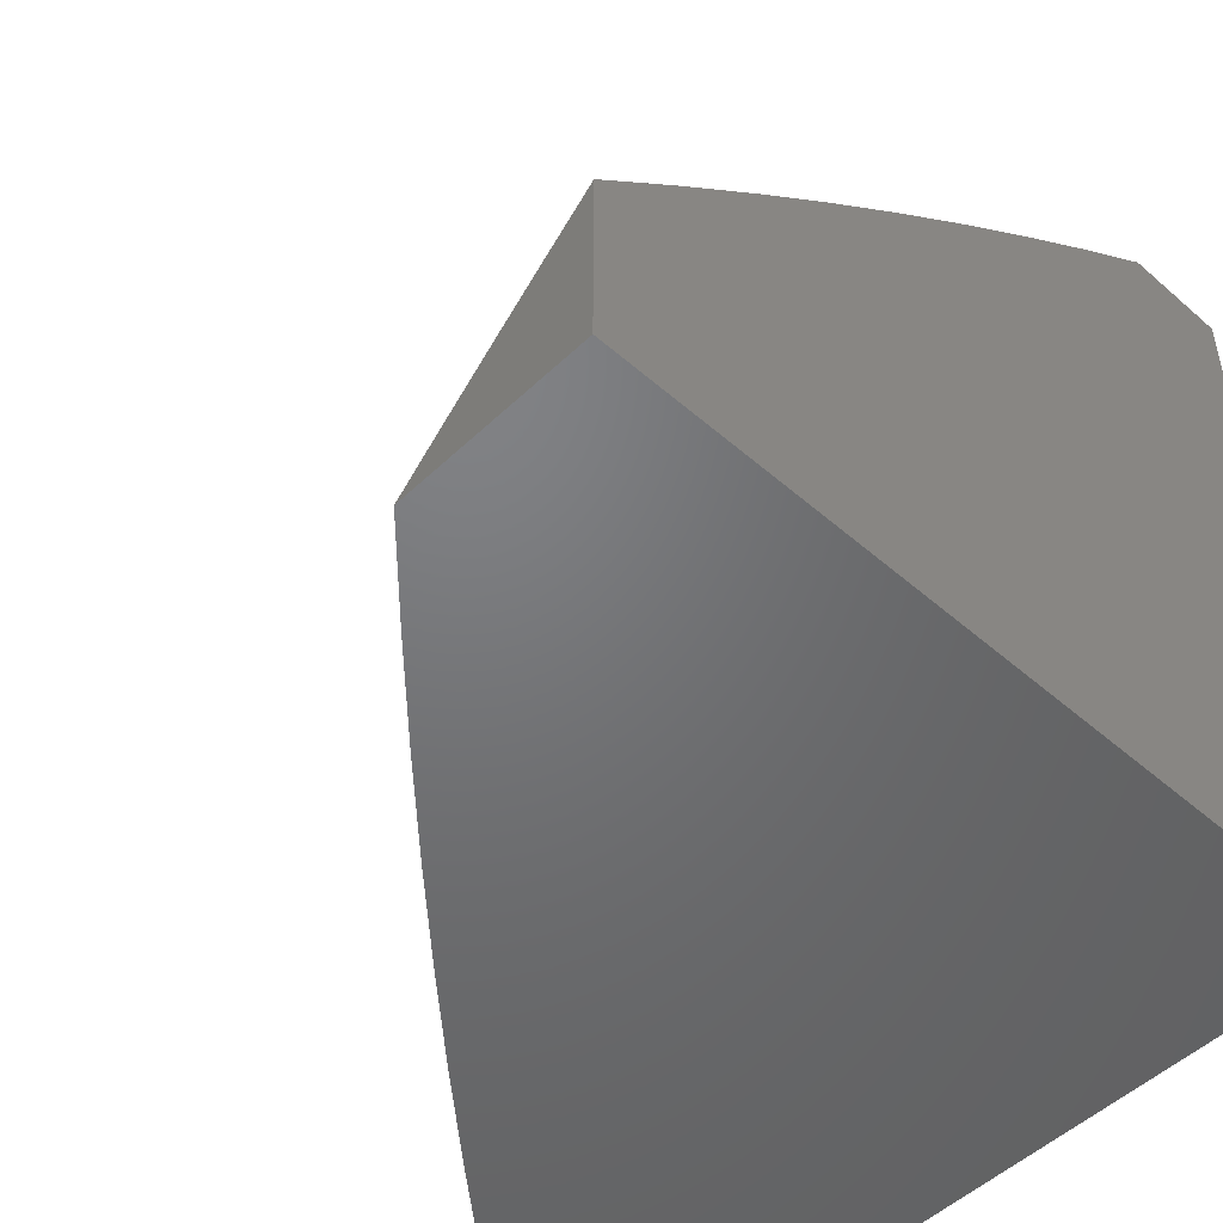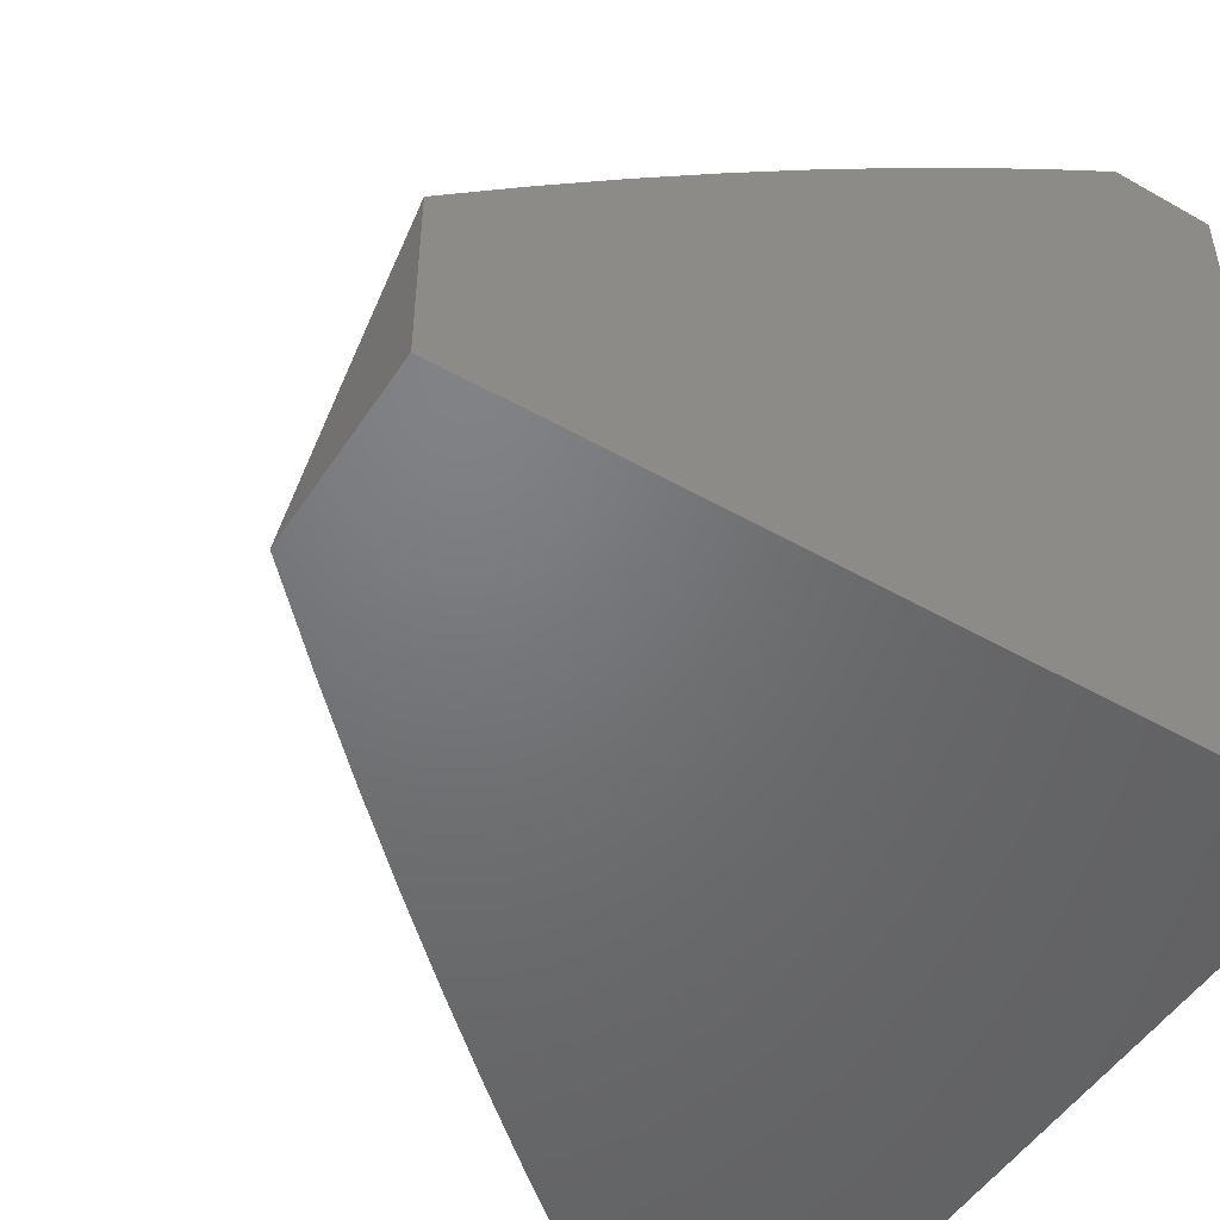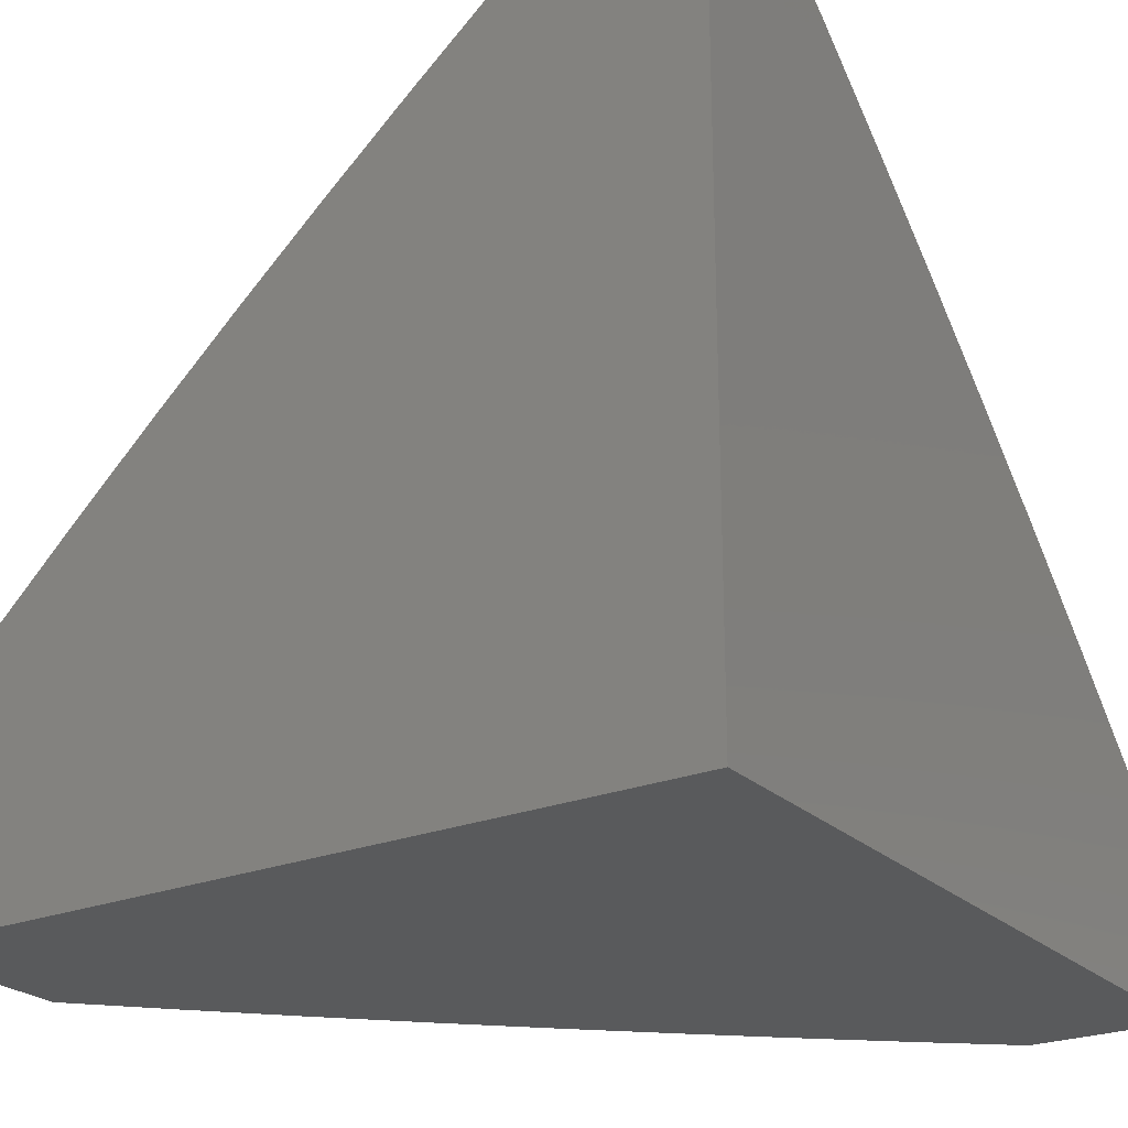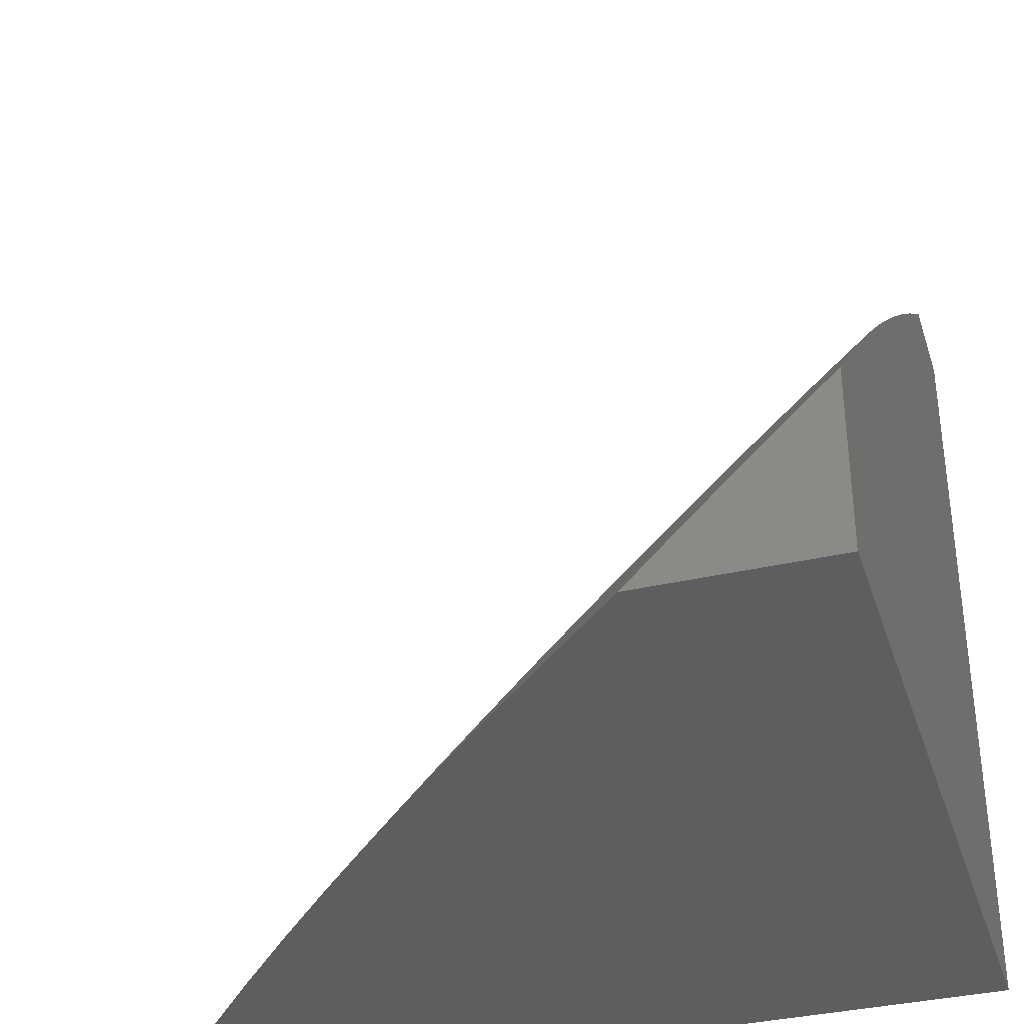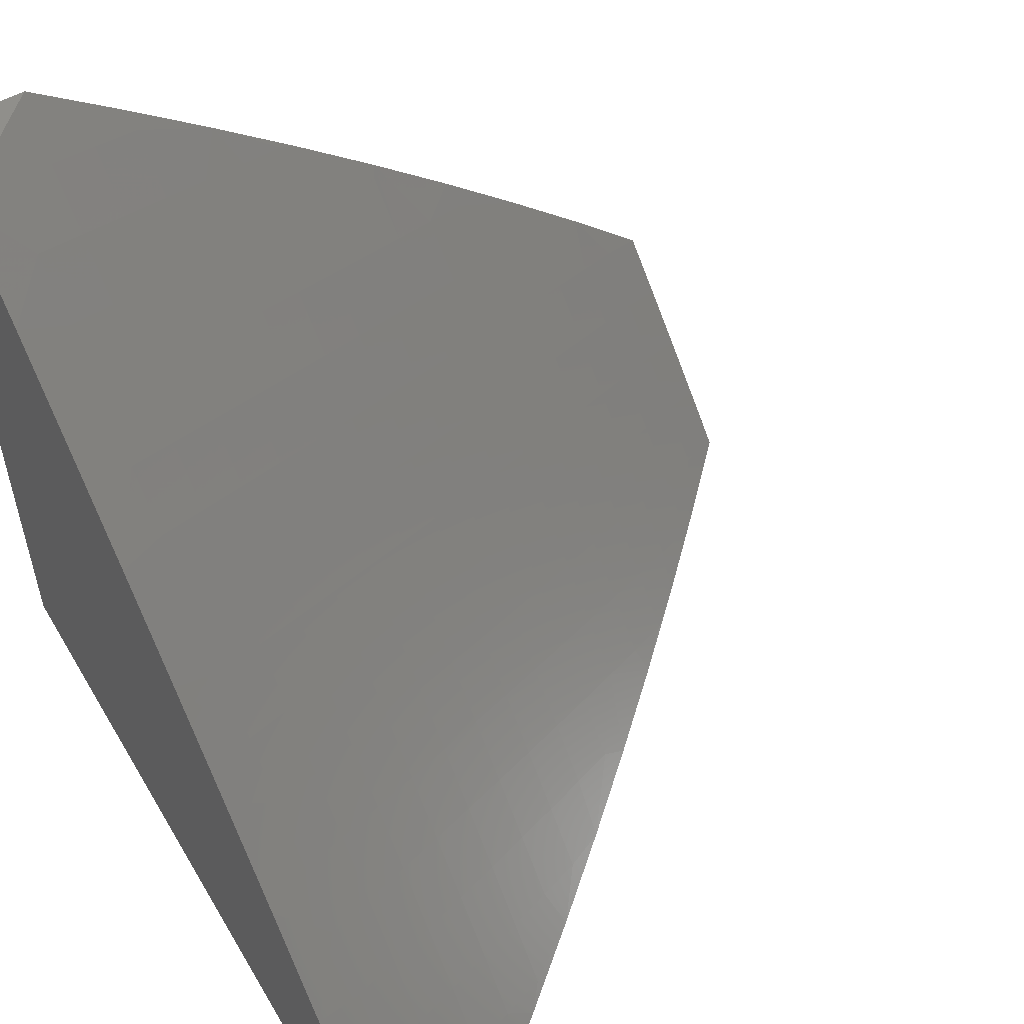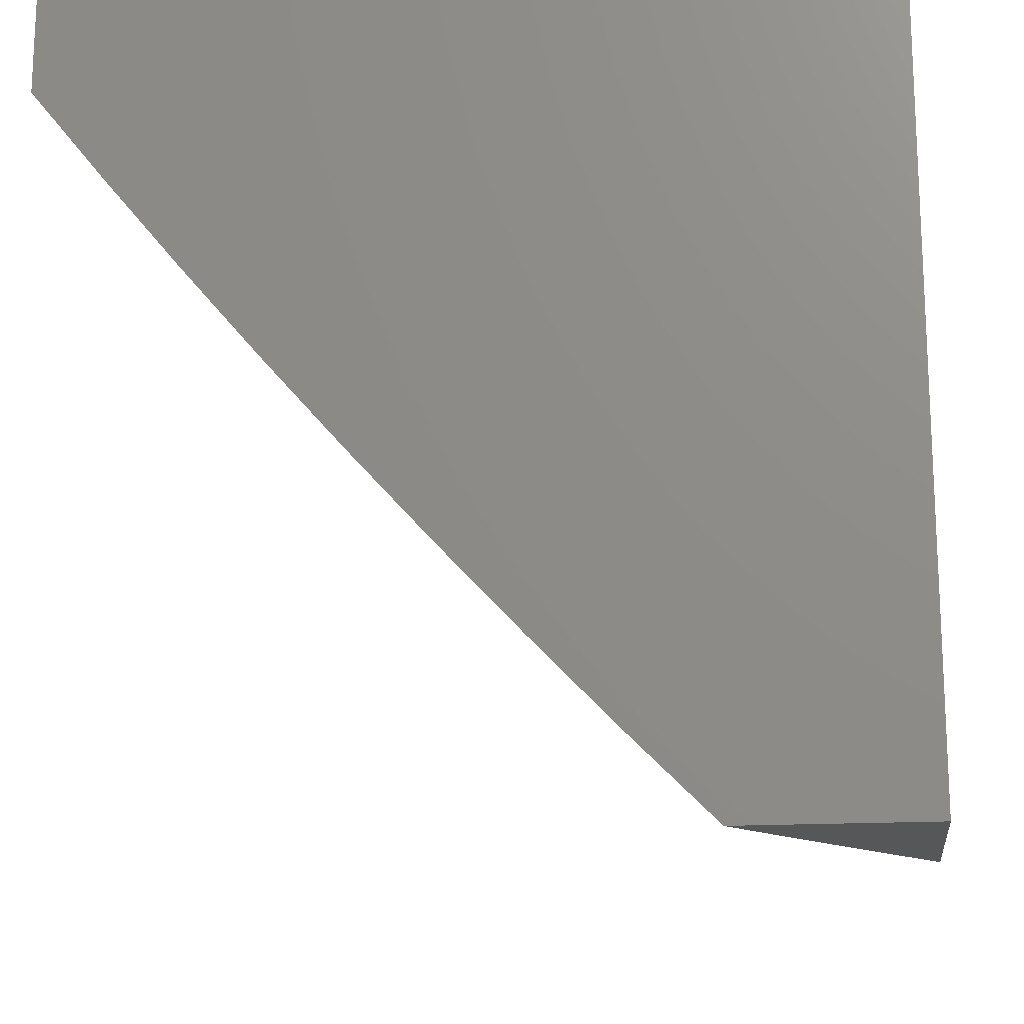
<metadata>
{"format":"stl","ext":"stl","renderer":"f3d","projection":"perspective","resolution":1024,"background":"white","views":[{"elev":-50.0,"azim":-133.8,"up":"+Y"},{"elev":-50.0,"azim":-122.0,"up":"+Y"},{"elev":-24.0,"azim":-56.5,"up":"+Y"},{"elev":-36.0,"azim":-163.1,"up":"+Y"},{"elev":55.2,"azim":59.8,"up":"+Y"},{"elev":-17.4,"azim":-83.8,"up":"+Z"}]}
</metadata>
<code>
# stl→obj: 202 verts, 400 faces
v 6.34 6 -6.903
v 6.239 6 -7
v 6.27 6.032 -6.939
v 6.18 6.058 -7
v 6.211 6.091 -6.939
v 6.121 6.116 -7
v 6.15 6.149 -6.939
v 6.061 6.173 -7
v 6.09 6.206 -6.939
v 6 6.229 -7
v 6.029 6.263 -6.939
v 6 6.331 -6.897
v 6.059 6.295 -6.879
v 6.027 6.384 -6.818
v 6.09 6.327 -6.818
v 6.057 6.415 -6.756
v 6.12 6.358 -6.756
v 6.087 6.446 -6.695
v 6.15 6.389 -6.695
v 6.116 6.477 -6.633
v 6.179 6.42 -6.633
v 6.145 6.508 -6.57
v 6.208 6.45 -6.57
v 6.173 6.538 -6.508
v 6.237 6.48 -6.508
v 6.202 6.568 -6.445
v 6.266 6.51 -6.445
v 6.23 6.598 -6.382
v 6.294 6.539 -6.382
v 6.258 6.627 -6.319
v 6.322 6.568 -6.319
v 6.285 6.657 -6.256
v 6.35 6.597 -6.256
v 6.312 6.685 -6.192
v 6.378 6.626 -6.192
v 6.339 6.714 -6.128
v 6.405 6.654 -6.128
v 6.366 6.742 -6.064
v 6.432 6.682 -6.064
v 6.467 6.701 -6
v 6.497 6.621 -6.064
v 6.577 6.598 -6
v 6.562 6.56 -6.064
v 6.626 6.498 -6.064
v 6.598 6.471 -6.128
v 6.661 6.409 -6.128
v 6.633 6.382 -6.192
v 6.695 6.319 -6.192
v 6.667 6.292 -6.256
v 6.728 6.229 -6.256
v 6.699 6.202 -6.319
v 6.759 6.139 -6.319
v 6.729 6.111 -6.382
v 6.789 6.048 -6.382
v 6.758 6.021 -6.445
v 6.819 6 -6.399
v 6.726 6 -6.503
v 6 6.432 -6.793
v 6.023 6.503 -6.695
v 6 6.53 -6.687
v 6.052 6.534 -6.633
v 6 6.628 -6.579
v 6.081 6.565 -6.57
v 6.016 6.622 -6.57
v 6.044 6.653 -6.508
v 6 6.723 -6.47
v 6 6.817 -6.36
v 6.006 6.74 -6.445
v 6.072 6.683 -6.445
v 6.109 6.596 -6.508
v 6 6.909 -6.248
v 6.019 6.887 -6.256
v 6.06 6.801 -6.319
v 6.033 6.77 -6.382
v 6.099 6.714 -6.382
v 6.137 6.626 -6.445
v 6.045 6.917 -6.192
v 6 7 -6.135
v 6.071 6.946 -6.128
v 6.064 7 -6.068
v 6.096 6.976 -6.064
v 6.127 7 -6
v 6.165 6.918 -6.064
v 6.242 6.902 -6
v 6.232 6.86 -6.064
v 6.299 6.801 -6.064
v 6.273 6.773 -6.128
v 6.355 6.803 -6
v 6.685 6.493 -6
v 6.689 6.436 -6.064
v 6.724 6.346 -6.128
v 6.757 6.256 -6.192
v 6.789 6.166 -6.256
v 6.819 6.075 -6.319
v 6.792 6.387 -6
v 6.752 6.373 -6.064
v 6.786 6.283 -6.128
v 6.818 6.192 -6.192
v 6.849 6.102 -6.256
v 6.878 6.011 -6.319
v 6.91 6 -6.294
v 6.909 6.037 -6.256
v 7 6 -6.187
v 6.939 6.063 -6.192
v 6.968 6.089 -6.128
v 6.908 6.154 -6.128
v 6.937 6.18 -6.064
v 6.876 6.245 -6.064
v 6.897 6.278 -6
v 6.814 6.309 -6.064
v 7 6.168 -6
v 6.997 6.115 -6.064
v 7 6.085 -6.094
v 6.632 6 -6.605
v 6.637 6.028 -6.57
v 6.668 6.056 -6.508
v 6.699 6.084 -6.445
v 6.639 6.147 -6.445
v 6.669 6.174 -6.382
v 6.608 6.237 -6.382
v 6.637 6.264 -6.319
v 6.576 6.326 -6.319
v 6.604 6.354 -6.256
v 6.542 6.416 -6.256
v 6.57 6.444 -6.192
v 6.506 6.505 -6.192
v 6.534 6.533 -6.128
v 6.47 6.594 -6.128
v 6.547 6.061 -6.633
v 6.536 6 -6.706
v 6.516 6.032 -6.695
v 6.484 6.003 -6.756
v 6.456 6.093 -6.695
v 6.425 6.064 -6.756
v 6.396 6.154 -6.695
v 6.365 6.124 -6.756
v 6.335 6.213 -6.695
v 6.304 6.183 -6.756
v 6.274 6.272 -6.695
v 6.243 6.242 -6.756
v 6.212 6.331 -6.695
v 6.182 6.3 -6.756
v 6.439 6 -6.805
v 6.361 6.004 -6.879
v 6.393 6.034 -6.818
v 6.302 6.063 -6.879
v 6.242 6.122 -6.879
v 6.182 6.18 -6.879
v 6.121 6.238 -6.879
v 6.334 6.094 -6.818
v 6.273 6.153 -6.818
v 6.213 6.211 -6.818
v 6.151 6.269 -6.818
v 6.427 6.183 -6.633
v 6.487 6.122 -6.633
v 6.457 6.212 -6.57
v 6.518 6.151 -6.57
v 6.578 6.09 -6.57
v 6.608 6.118 -6.508
v 6.366 6.243 -6.633
v 6.304 6.303 -6.633
v 6.242 6.361 -6.633
v 6.487 6.241 -6.508
v 6.548 6.18 -6.508
v 6.396 6.273 -6.57
v 6.334 6.332 -6.57
v 6.271 6.391 -6.57
v 6.517 6.27 -6.445
v 6.578 6.209 -6.445
v 6.426 6.302 -6.508
v 6.363 6.362 -6.508
v 6.301 6.421 -6.508
v 6.546 6.298 -6.382
v 6.455 6.331 -6.445
v 6.393 6.391 -6.445
v 6.33 6.451 -6.445
v 6.513 6.388 -6.319
v 6.478 6.477 -6.256
v 6.442 6.566 -6.192
v 6.484 6.359 -6.382
v 6.421 6.42 -6.382
v 6.358 6.48 -6.382
v 6.45 6.449 -6.319
v 6.415 6.537 -6.256
v 6.387 6.509 -6.319
v 6.165 6.656 -6.382
v 6.192 6.686 -6.319
v 6.219 6.715 -6.256
v 6.246 6.744 -6.192
v 6.126 6.744 -6.319
v 6.153 6.773 -6.256
v 6.18 6.802 -6.192
v 6.206 6.831 -6.128
v 6.086 6.831 -6.256
v 6.113 6.86 -6.192
v 6.139 6.889 -6.128
v 6.847 6.219 -6.128
v 6.879 6.128 -6.192
v 6 7 -6
v 6 6 -6
v 6 6 -7
v 7 6 -6
f 1 2 3
f 3 2 4
f 3 4 5
f 5 4 6
f 5 6 7
f 7 6 8
f 7 8 9
f 9 8 10
f 9 10 11
f 11 10 12
f 11 12 13
f 13 12 14
f 13 14 15
f 15 14 16
f 15 16 17
f 17 16 18
f 17 18 19
f 19 18 20
f 19 20 21
f 21 20 22
f 21 22 23
f 23 22 24
f 23 24 25
f 25 24 26
f 25 26 27
f 27 26 28
f 27 28 29
f 29 28 30
f 29 30 31
f 31 30 32
f 31 32 33
f 33 32 34
f 33 34 35
f 35 34 36
f 35 36 37
f 37 36 38
f 37 38 39
f 39 38 40
f 39 40 41
f 41 40 42
f 41 42 43
f 43 42 44
f 43 44 45
f 45 44 46
f 45 46 47
f 47 46 48
f 47 48 49
f 49 48 50
f 49 50 51
f 51 50 52
f 51 52 53
f 53 52 54
f 53 54 55
f 55 54 56
f 55 56 57
f 12 58 14
f 14 58 16
f 16 58 59
f 59 58 60
f 59 60 61
f 61 60 62
f 61 62 63
f 63 62 64
f 63 64 65
f 65 64 62
f 65 62 66
f 67 68 66
f 66 68 69
f 66 69 65
f 65 69 70
f 65 70 63
f 63 70 22
f 63 22 20
f 71 72 67
f 67 72 73
f 67 73 74
f 74 73 75
f 74 75 69
f 69 75 76
f 69 76 70
f 70 76 24
f 70 24 22
f 72 71 77
f 77 71 78
f 77 78 79
f 79 78 80
f 79 80 81
f 81 80 82
f 81 82 83
f 83 82 84
f 83 84 85
f 85 84 86
f 85 86 87
f 87 86 36
f 87 36 34
f 84 88 86
f 86 88 38
f 86 38 36
f 88 40 38
f 42 89 44
f 44 89 90
f 44 90 46
f 46 90 91
f 46 91 48
f 48 91 92
f 48 92 50
f 50 92 93
f 50 93 52
f 52 93 94
f 52 94 54
f 54 94 56
f 89 95 90
f 90 95 96
f 90 96 91
f 91 96 97
f 91 97 92
f 92 97 98
f 92 98 93
f 93 98 99
f 93 99 94
f 94 99 100
f 94 100 56
f 56 100 101
f 101 100 102
f 101 102 103
f 103 102 104
f 103 104 105
f 105 104 106
f 105 106 107
f 107 106 108
f 107 108 109
f 109 108 110
f 109 110 95
f 95 110 96
f 109 111 107
f 107 111 112
f 107 112 105
f 105 112 113
f 105 113 103
f 111 113 112
f 114 115 57
f 57 115 116
f 57 116 117
f 117 116 118
f 117 118 119
f 119 118 120
f 119 120 121
f 121 120 122
f 121 122 123
f 123 122 124
f 123 124 125
f 125 124 126
f 125 126 127
f 127 126 128
f 127 128 41
f 41 128 39
f 115 114 129
f 129 114 130
f 129 130 131
f 131 130 132
f 131 132 133
f 133 132 134
f 133 134 135
f 135 134 136
f 135 136 137
f 137 136 138
f 137 138 139
f 139 138 140
f 139 140 141
f 141 140 142
f 141 142 19
f 19 142 17
f 130 143 132
f 132 143 134
f 1 144 143
f 143 144 145
f 143 145 134
f 134 145 136
f 144 1 146
f 146 1 3
f 146 3 147
f 147 3 5
f 147 5 148
f 148 5 7
f 148 7 149
f 149 7 9
f 149 9 13
f 13 9 11
f 145 144 150
f 150 144 146
f 150 146 151
f 151 146 147
f 151 147 152
f 152 147 148
f 152 148 153
f 153 148 149
f 153 149 15
f 15 149 13
f 138 136 150
f 150 136 145
f 138 150 151
f 135 154 133
f 133 154 155
f 133 155 131
f 131 155 129
f 154 156 155
f 155 156 157
f 155 157 129
f 129 157 158
f 129 158 115
f 115 158 159
f 115 159 116
f 116 159 118
f 154 135 160
f 160 135 137
f 160 137 161
f 161 137 139
f 161 139 162
f 162 139 141
f 162 141 21
f 21 141 19
f 156 163 157
f 157 163 164
f 157 164 158
f 158 164 159
f 156 154 165
f 165 154 160
f 165 160 166
f 166 160 161
f 166 161 167
f 167 161 162
f 167 162 23
f 23 162 21
f 163 168 164
f 164 168 169
f 164 169 159
f 159 169 118
f 163 156 170
f 170 156 165
f 170 165 171
f 171 165 166
f 171 166 172
f 172 166 167
f 172 167 25
f 25 167 23
f 168 173 169
f 169 173 120
f 169 120 118
f 168 163 174
f 174 163 170
f 174 170 175
f 175 170 171
f 175 171 176
f 176 171 172
f 176 172 27
f 27 172 25
f 120 173 122
f 122 173 177
f 122 177 124
f 124 177 178
f 124 178 126
f 126 178 179
f 126 179 128
f 128 179 37
f 128 37 39
f 173 168 180
f 180 168 174
f 180 174 181
f 181 174 175
f 181 175 182
f 182 175 176
f 182 176 29
f 29 176 27
f 121 123 49
f 49 123 47
f 45 47 125
f 125 47 123
f 119 121 51
f 51 121 49
f 140 138 151
f 140 151 152
f 173 180 177
f 177 180 183
f 177 183 178
f 178 183 184
f 178 184 179
f 179 184 35
f 179 35 37
f 183 180 181
f 43 45 127
f 127 45 125
f 142 140 152
f 142 152 153
f 183 181 185
f 185 181 182
f 185 182 31
f 31 182 29
f 41 43 127
f 17 142 153
f 17 153 15
f 183 185 184
f 184 185 33
f 184 33 35
f 33 185 31
f 16 59 18
f 18 59 61
f 18 61 20
f 20 61 63
f 24 76 26
f 26 76 186
f 26 186 28
f 28 186 187
f 28 187 30
f 30 187 188
f 30 188 32
f 32 188 189
f 32 189 34
f 34 189 87
f 76 75 186
f 186 75 190
f 186 190 187
f 187 190 191
f 187 191 188
f 188 191 192
f 188 192 189
f 189 192 193
f 189 193 87
f 87 193 85
f 75 73 190
f 190 73 194
f 190 194 191
f 191 194 195
f 191 195 192
f 192 195 196
f 192 196 193
f 193 196 83
f 193 83 85
f 67 74 68
f 68 74 69
f 73 72 194
f 194 72 77
f 194 77 195
f 195 77 79
f 195 79 196
f 196 79 81
f 196 81 83
f 96 110 97
f 97 110 197
f 97 197 98
f 98 197 198
f 98 198 99
f 99 198 102
f 99 102 100
f 117 119 53
f 53 119 51
f 110 108 197
f 197 108 106
f 197 106 198
f 198 106 104
f 198 104 102
f 57 117 55
f 55 117 53
f 82 80 199
f 199 80 78
f 78 71 199
f 199 71 200
f 200 71 67
f 200 67 66
f 66 62 200
f 200 62 60
f 200 60 58
f 58 12 200
f 200 12 201
f 201 12 10
f 10 8 201
f 201 8 6
f 201 6 4
f 4 2 201
f 111 109 202
f 202 109 200
f 200 109 95
f 200 95 89
f 89 42 200
f 200 42 40
f 200 40 88
f 88 84 200
f 200 84 199
f 199 84 82
f 2 1 201
f 201 1 200
f 200 1 143
f 200 143 130
f 130 114 200
f 200 114 57
f 200 57 56
f 56 101 200
f 200 101 202
f 202 101 103
f 103 113 202
f 202 113 111

</code>
